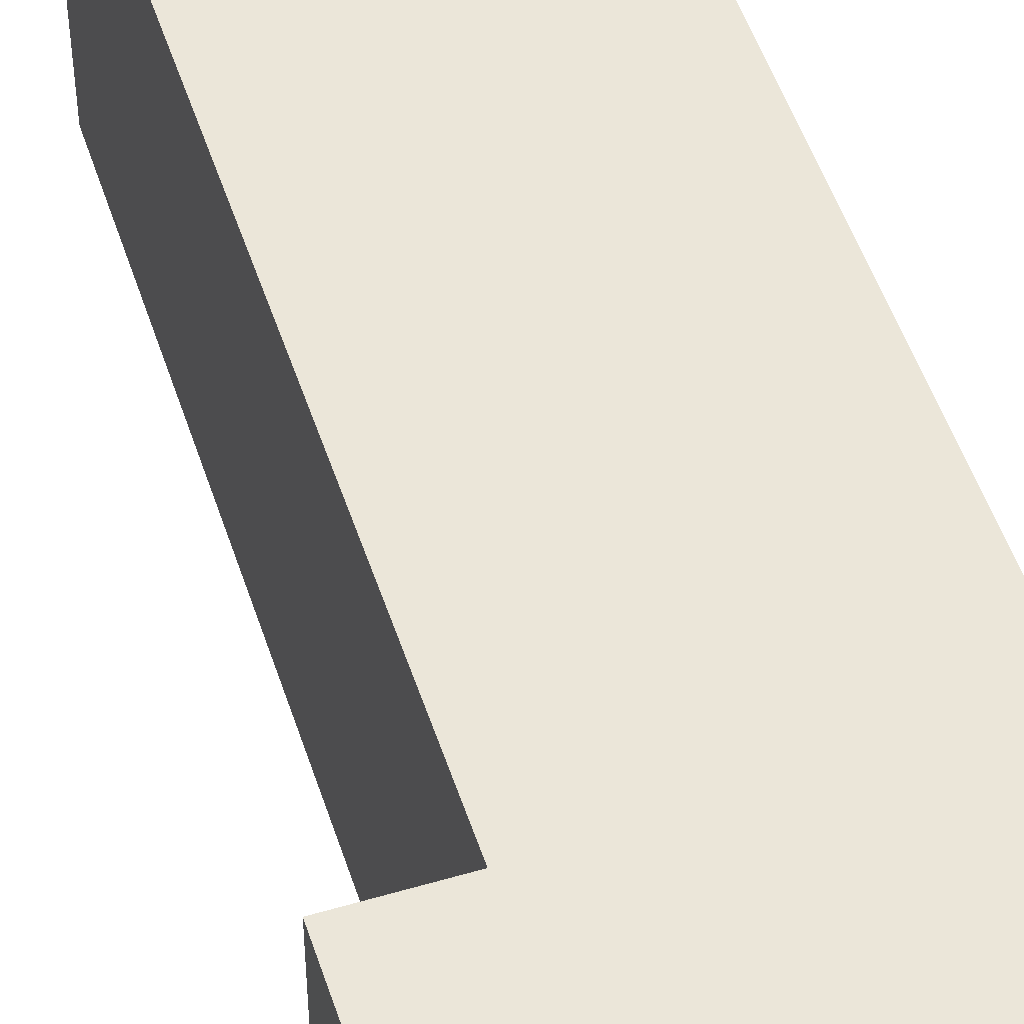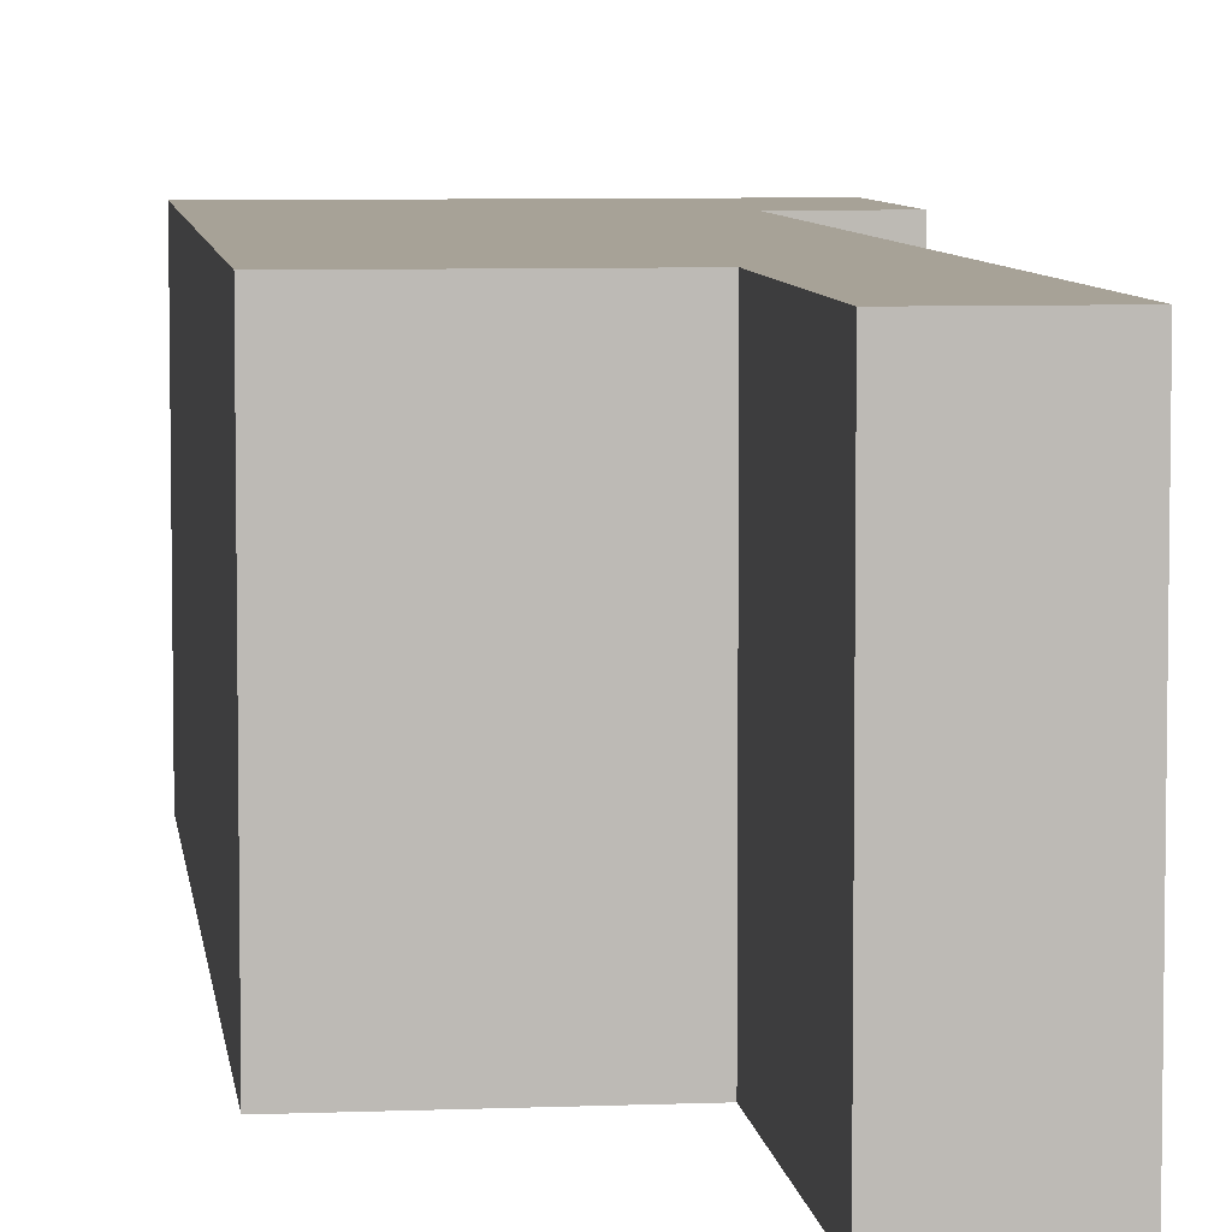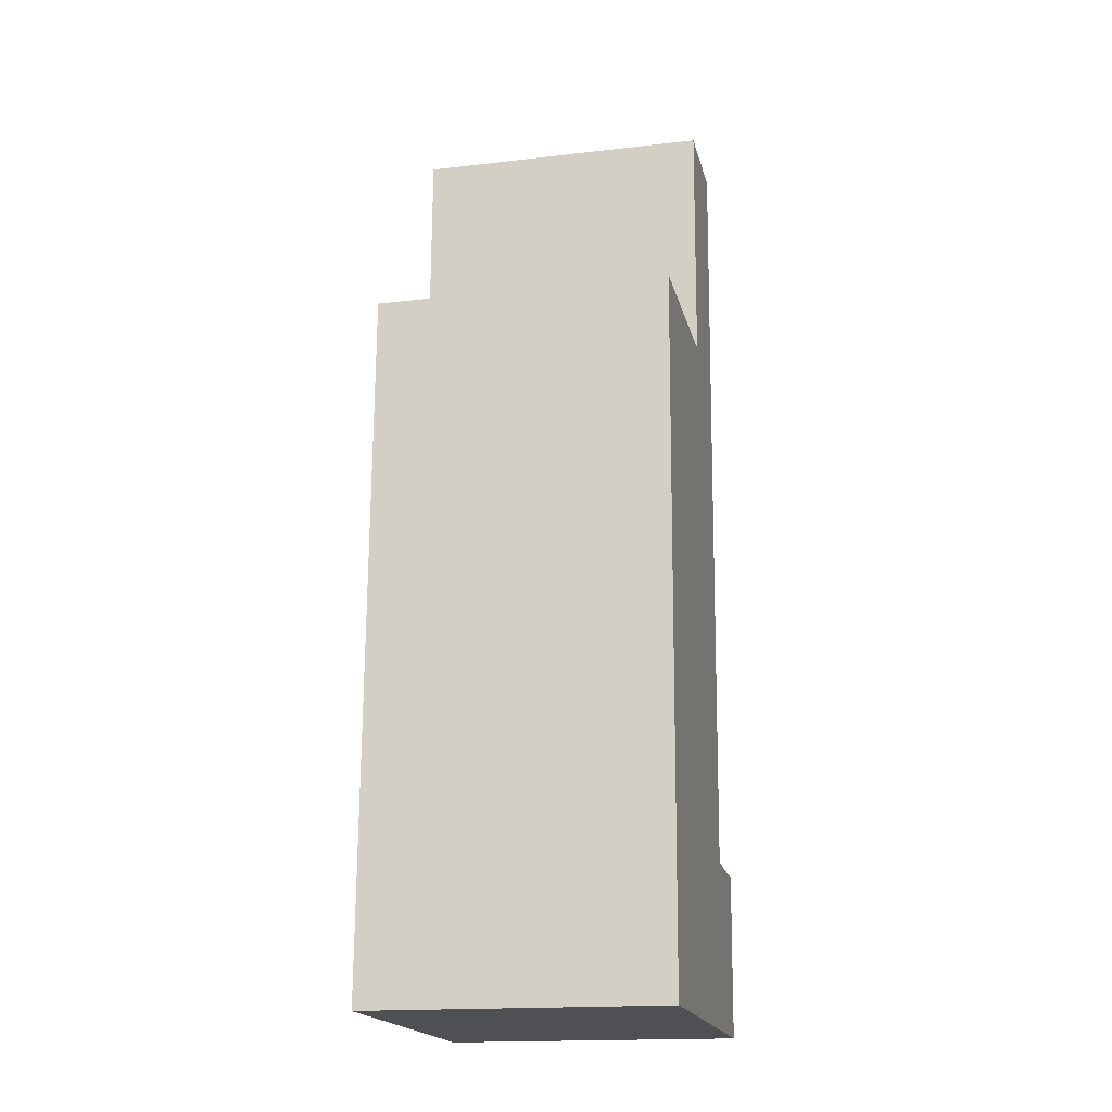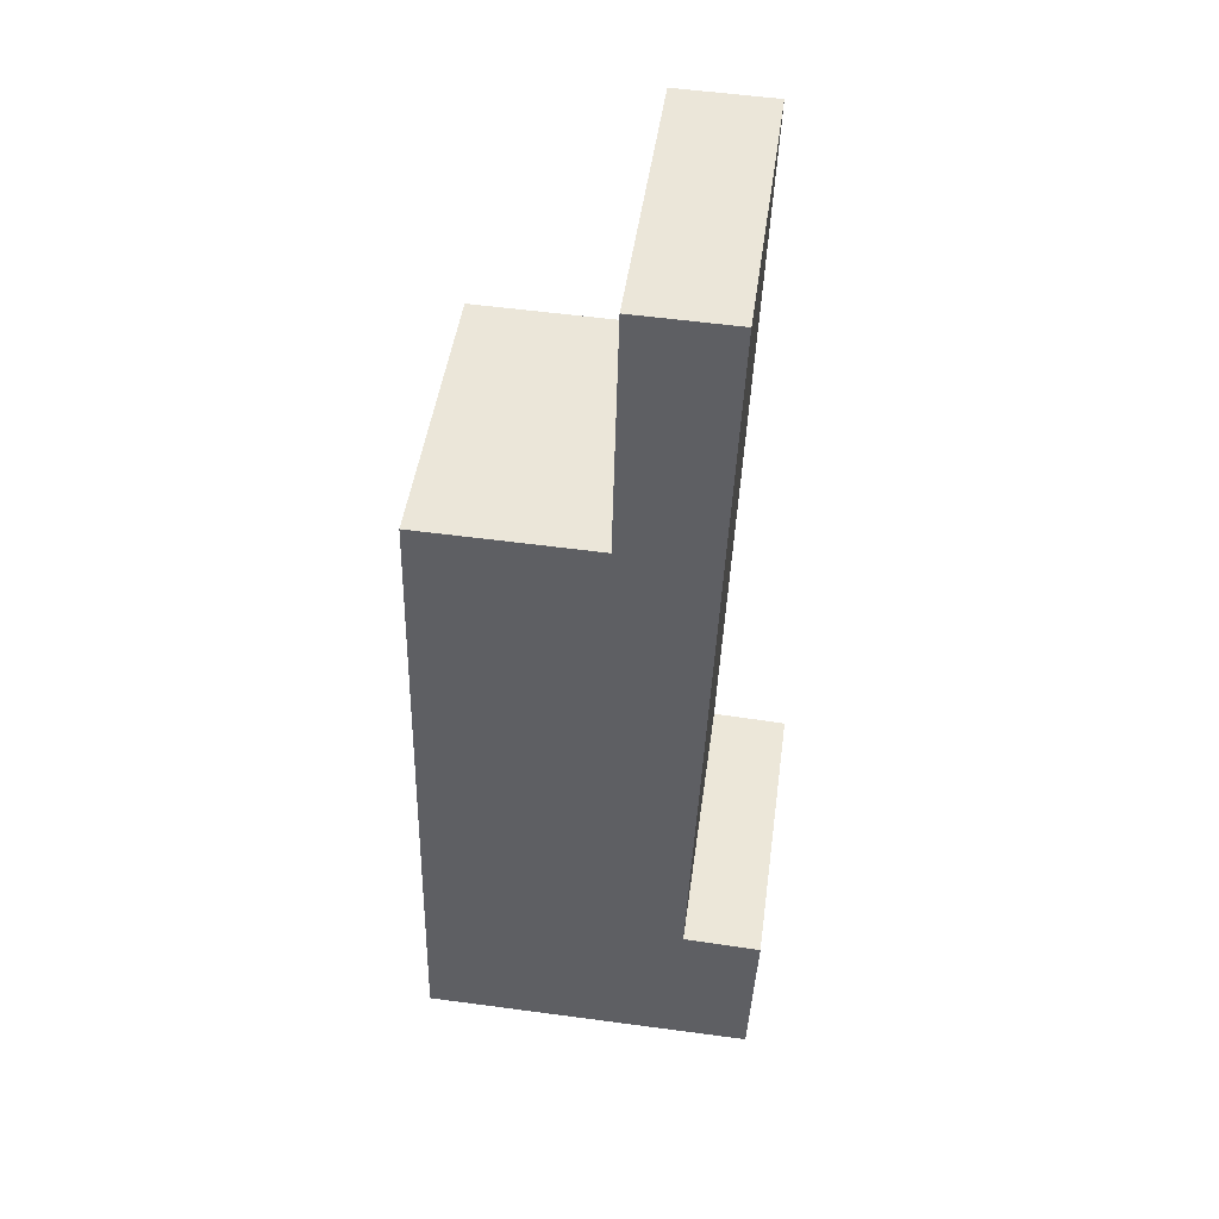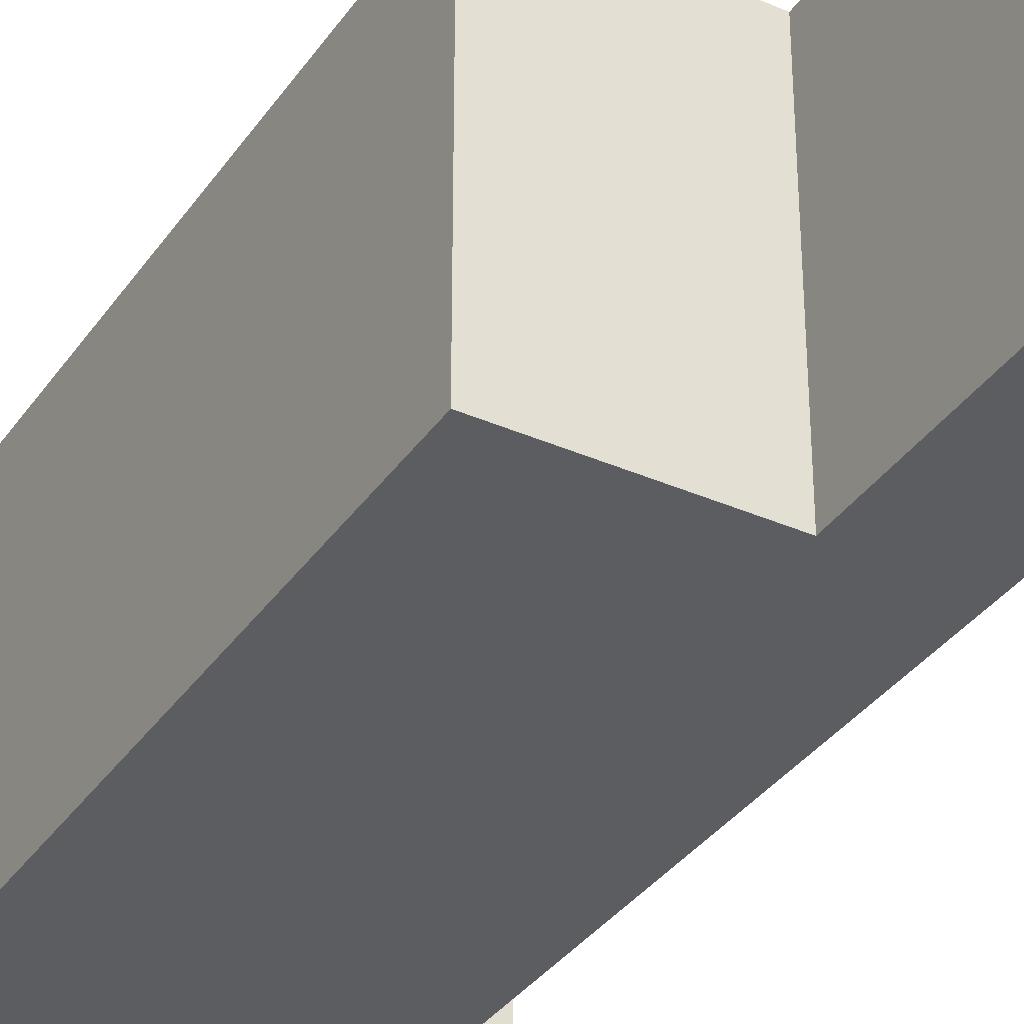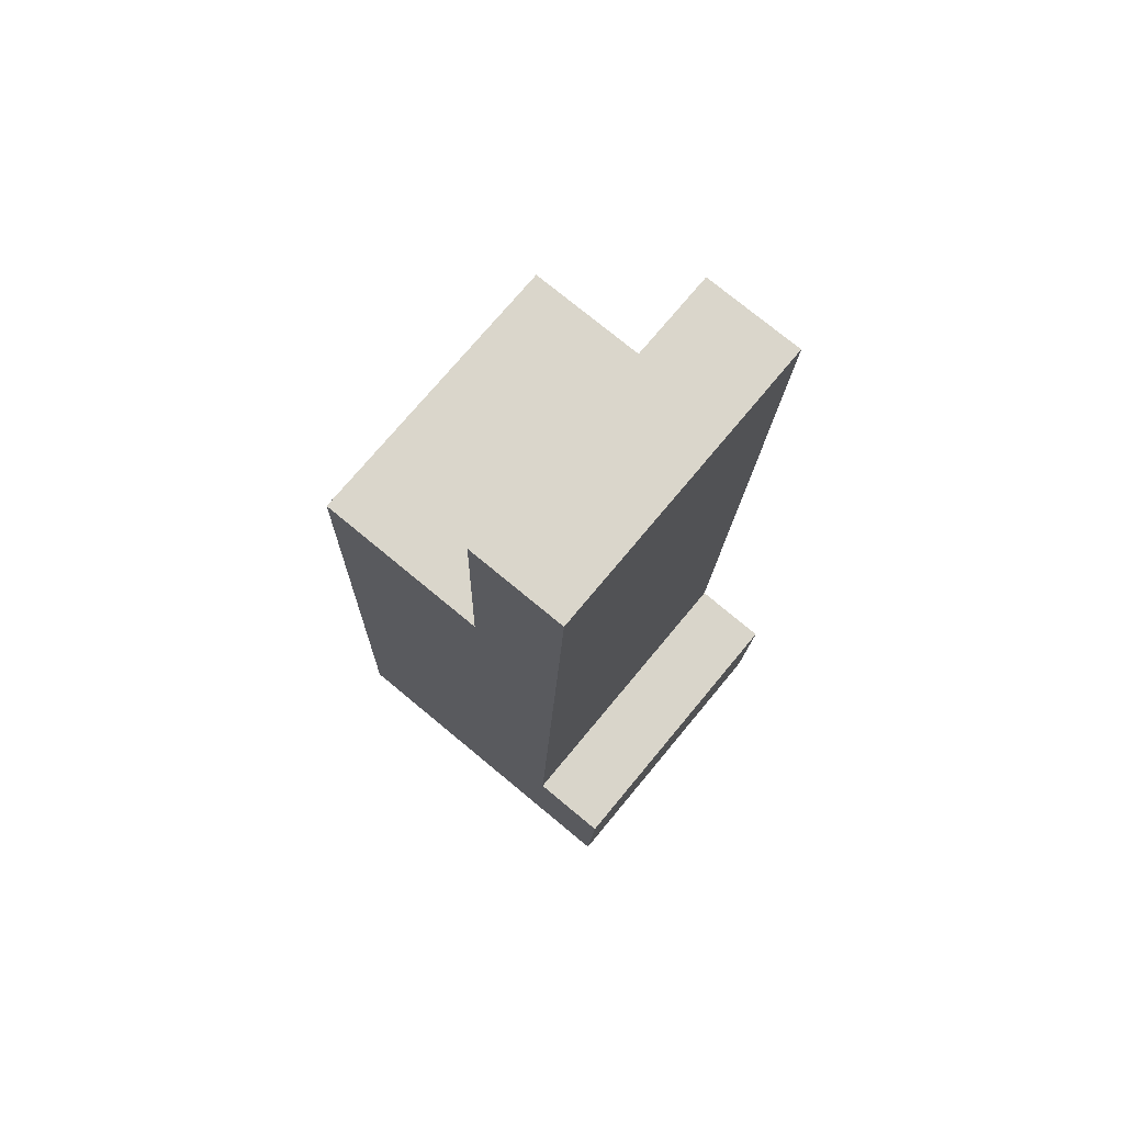
<metadata>
{"format":"obj","ext":"obj","renderer":"f3d","projection":"perspective","resolution":1024,"background":"white","views":[{"elev":48.5,"azim":164.7,"up":"+Y"},{"elev":6.6,"azim":-5.4,"up":"+Y"},{"elev":-17.2,"azim":-77.0,"up":"+Z"},{"elev":46.7,"azim":7.8,"up":"+Z"},{"elev":-35.9,"azim":-28.7,"up":"+Y"},{"elev":73.3,"azim":39.6,"up":"+Z"}]}
</metadata>
<code>
v  0 2.271 1.391e-16
v  2.62 2.271 1.198
v  2.563 2.271 -0.062
v  2.031 2.271 1.228
v  0.13 2.271 5.343
v  1.477 2.271 5.311
v  2.265 2.271 7.206
v  1.523 2.271 7.224
v  1.523 -4.423e-16 7.224
v  2.265 -4.412e-16 7.206
v  2.031 -7.519e-17 1.228
v  2.62 -7.336e-17 1.198
v  0.13 -3.272e-16 5.343
v  1.477 -3.252e-16 5.311
v  2.563 3.796e-18 -0.062
v  0 0 0
g defaultobject
f 1 2 3
f 2 1 4
f 4 1 5
f 4 5 6
f 6 7 4
f 7 6 8
f 9 7 8
f 7 9 10
f 11 2 4
f 2 11 12
f 13 6 5
f 6 13 14
f 10 4 7
f 4 10 11
f 12 3 2
f 3 12 15
f 15 1 3
f 1 15 16
f 16 5 1
f 5 16 13
f 14 8 6
f 8 14 9
f 11 10 14
f 9 14 10
f 15 12 16
f 11 16 12
f 13 16 11
f 14 13 11

</code>
